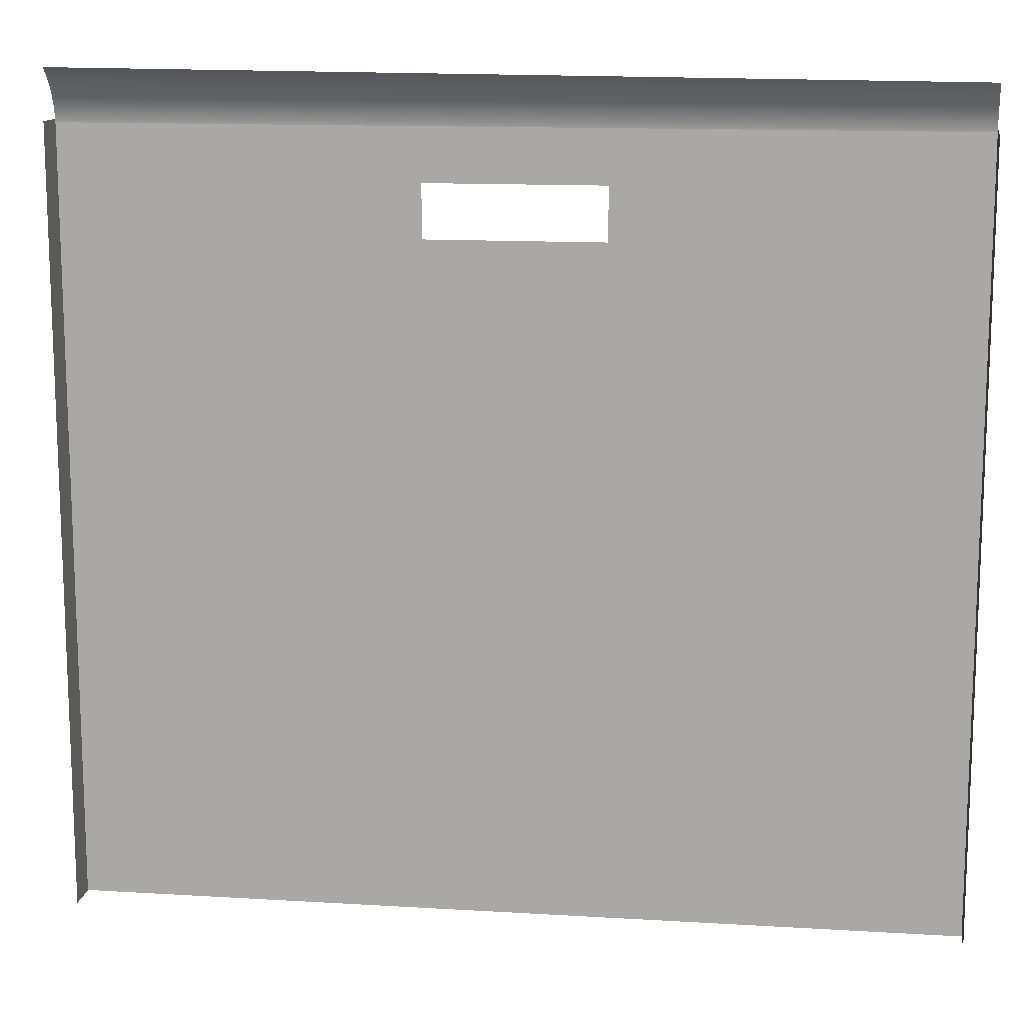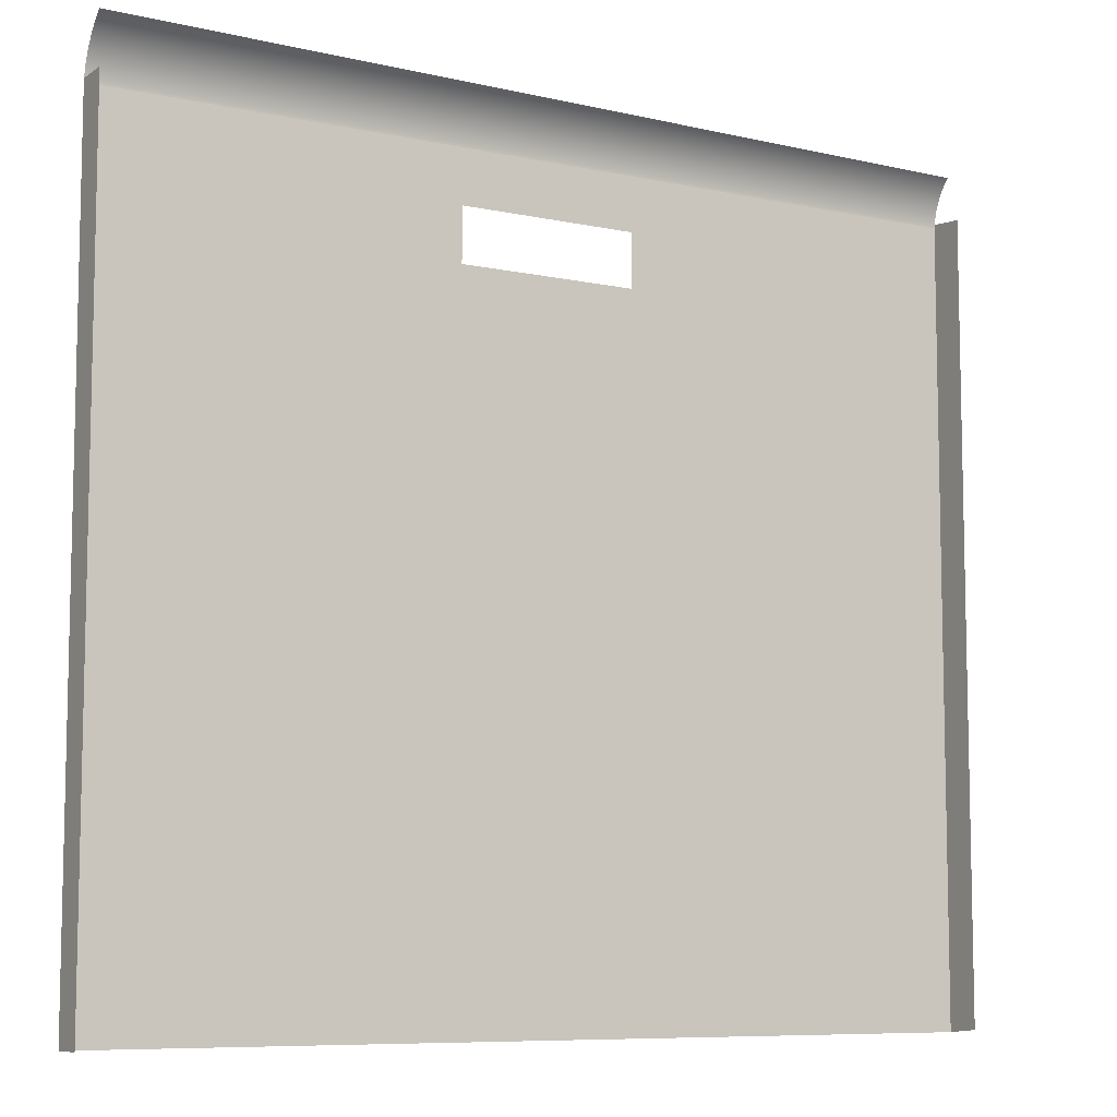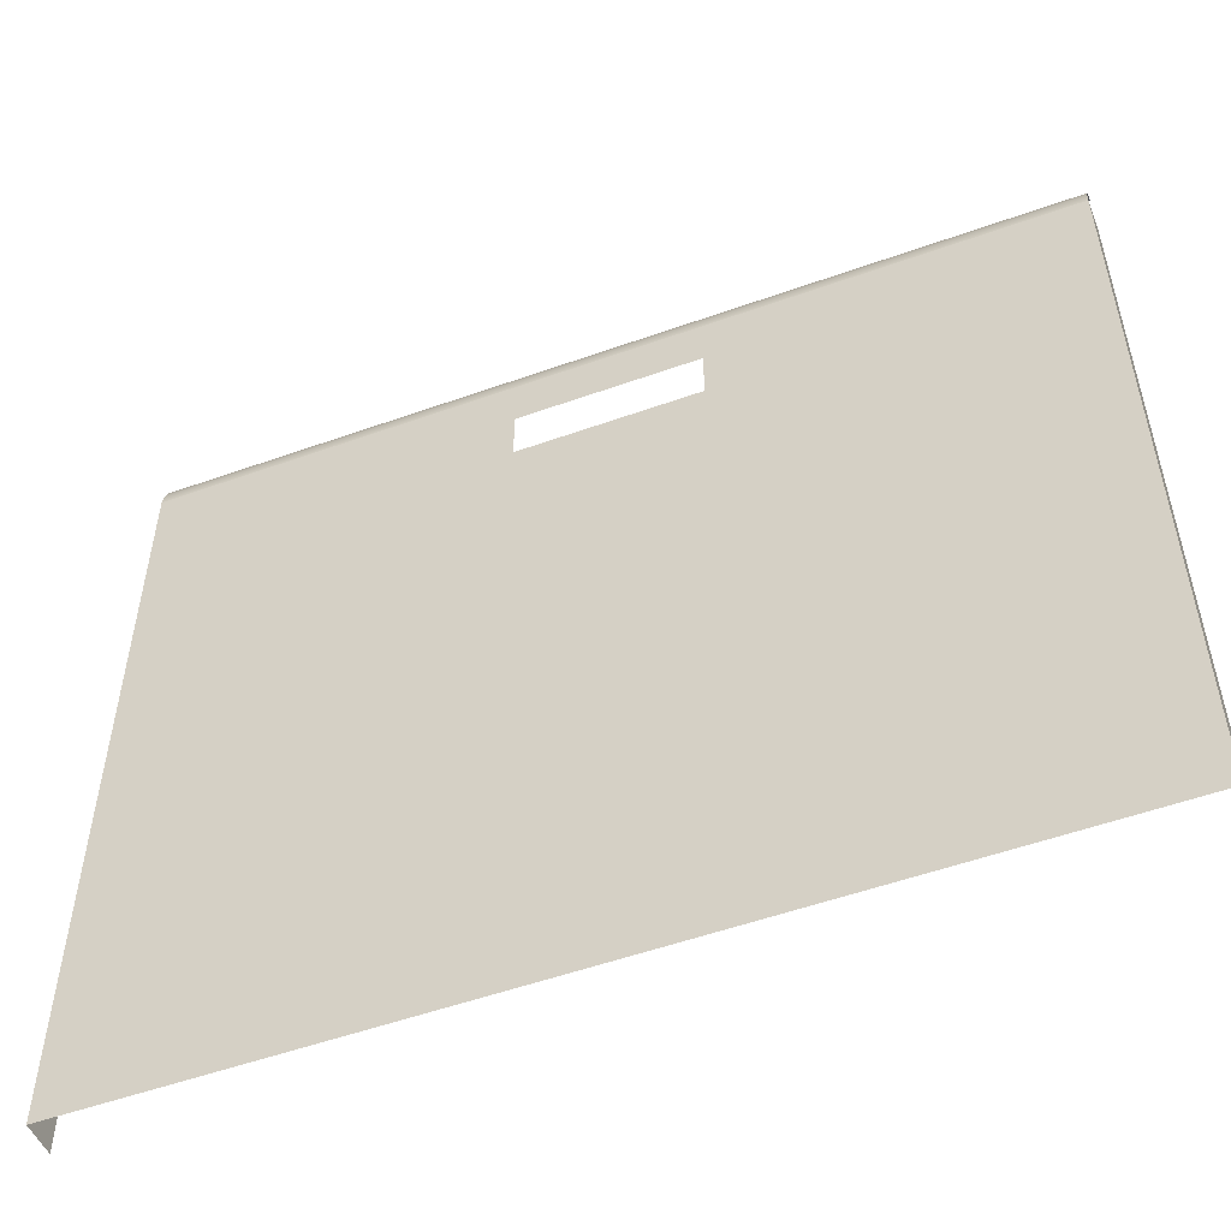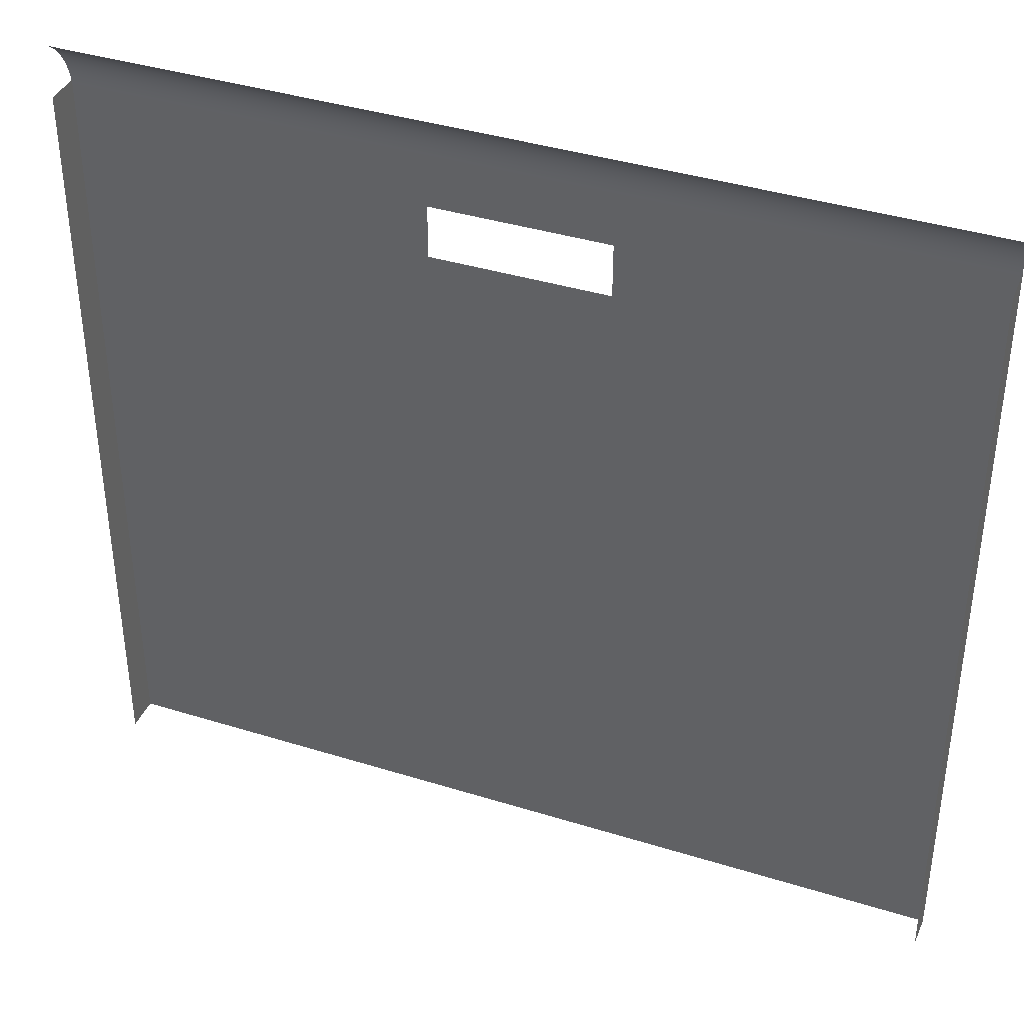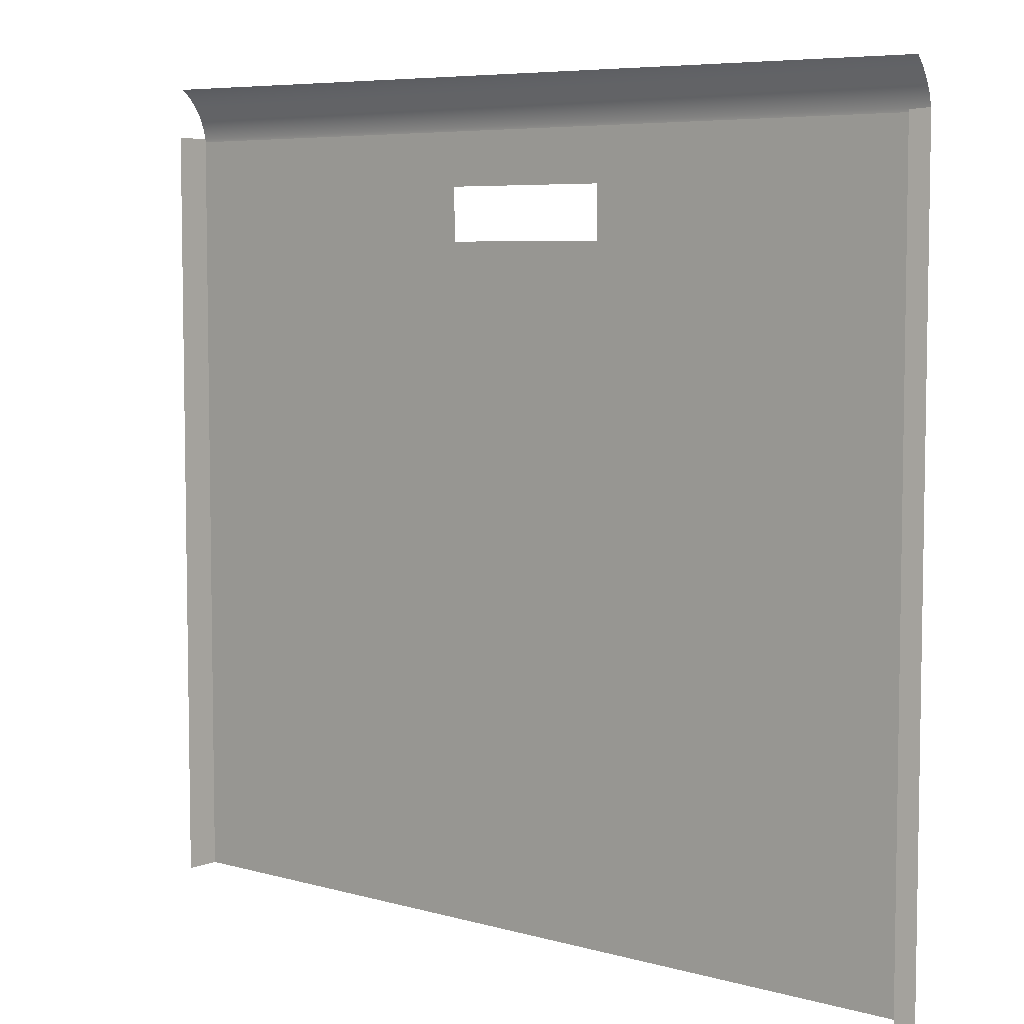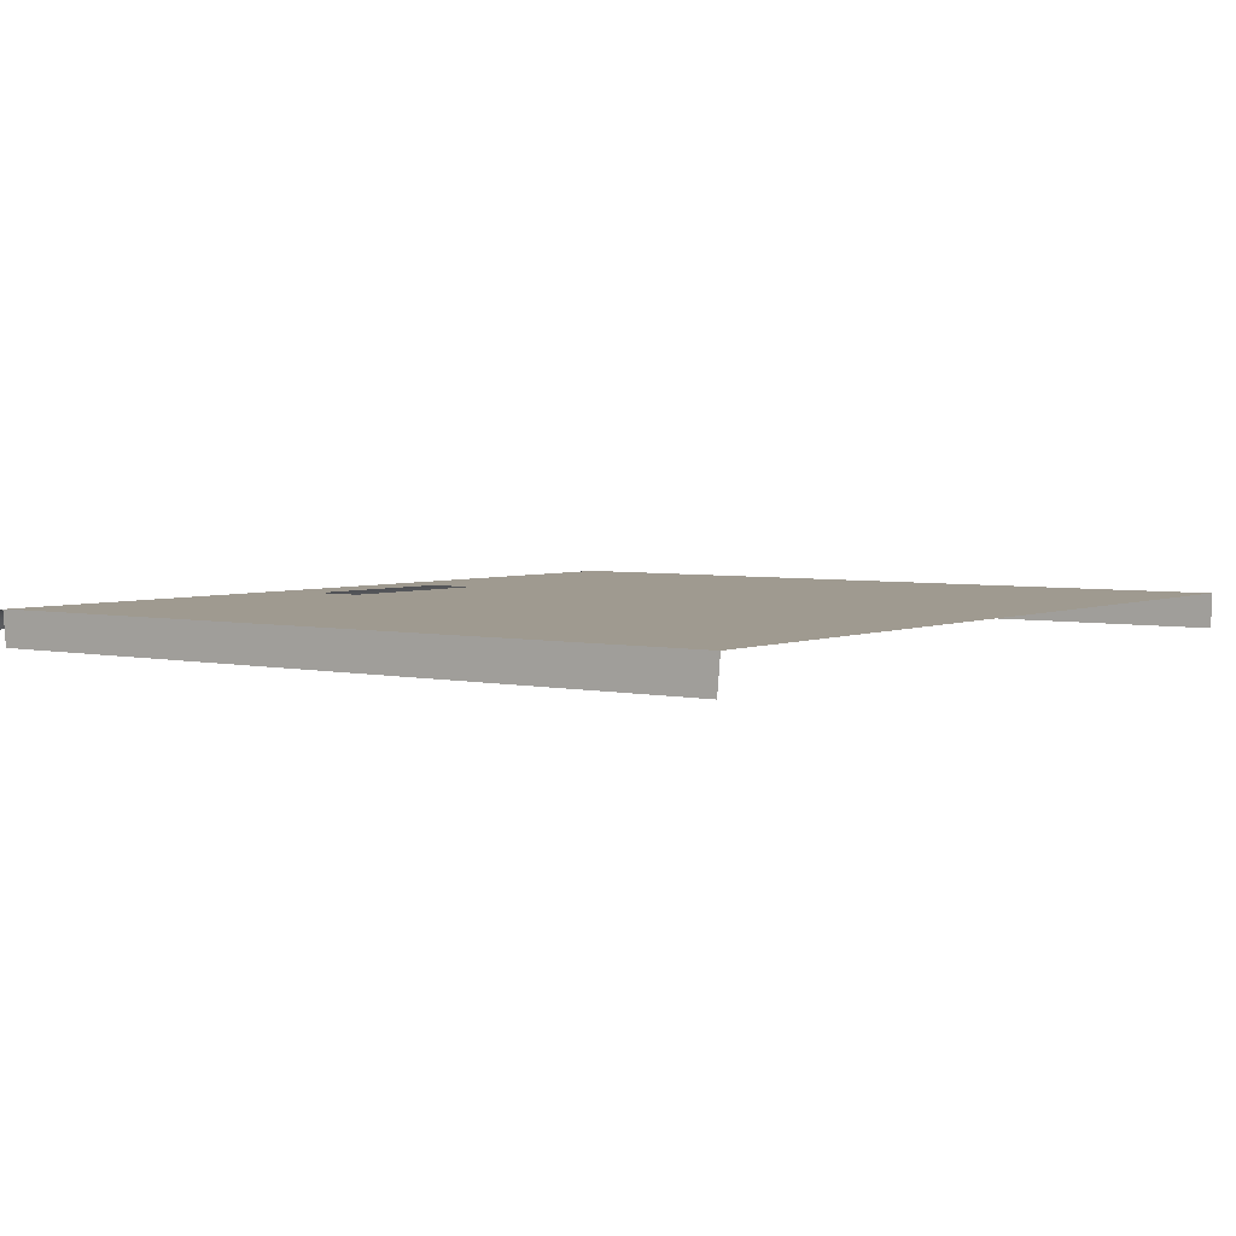
<metadata>
{"format":"obj","ext":"obj","renderer":"f3d","projection":"perspective","resolution":1024,"background":"white","views":[{"elev":13.3,"azim":-172.2,"up":"+Y"},{"elev":-8.2,"azim":149.2,"up":"+Y"},{"elev":-53.3,"azim":20.9,"up":"+Y"},{"elev":38.7,"azim":-158.6,"up":"+Y"},{"elev":6.0,"azim":-139.7,"up":"+Y"},{"elev":3.9,"azim":-53.6,"up":"+Z"}]}
</metadata>
<code>
v -0.6178 -0.5633 0.5922
v -0.6178 -0.5592 0.5435
v 0.5994 -0.5633 0.5435
v 0.5994 -0.5633 0.5922
v -0.6178 -0.4903 0.5922
v 0.5994 0.5166 0.5435
v -0.6178 0.5119 0.5435
v 0.5994 0.5166 0.5918
v -0.6178 0.4835 0.5922
v -0.6178 0.5166 0.5918
v 0.5994 0.5327 0.5877
v 0.5994 0.5119 0.5922
v -0.6178 0.5119 0.5922
v -0.6178 0.5327 0.5877
v 0.5994 0.548 0.5813
v 0.1126 0.4389 0.5922
v -0.1309 0.3659 0.5922
v -0.6178 0.5 0.5933
v -0.6178 0.548 0.5813
v 0.5994 0.5621 0.5726
v -0.1309 0.4389 0.5922
v 0.1126 0.3659 0.5922
v -0.6178 0.5621 0.5726
v 0.5994 0.5856 0.5491
v 0.5994 0.5748 0.5618
v -0.6178 0.5748 0.5618
f 1 2 5
f 1 5 4
f 7 5 2
f 3 4 6
f 9 4 5
f 9 5 7
f 8 6 12
f 12 6 4
f 13 4 9
f 13 9 7
f 13 7 10
f 11 8 14
f 8 12 10
f 4 16 12
f 17 4 13
f 13 9 18
f 18 9 13
f 13 10 12
f 10 14 8
f 15 11 19
f 14 19 11
f 16 21 12
f 16 4 22
f 22 4 17
f 17 13 21
f 12 21 13
f 20 15 23
f 19 23 15
f 25 20 26
f 23 26 20
f 25 26 24
f 5 2 1
f 4 5 1
f 2 5 7
f 6 4 3
f 5 4 9
f 7 5 9
f 12 6 8
f 4 6 12
f 9 4 13
f 7 9 13
f 10 7 13
f 14 8 11
f 10 12 8
f 12 16 4
f 13 4 17
f 12 10 13
f 8 14 10
f 19 11 15
f 11 19 14
f 12 21 16
f 22 4 16
f 17 4 22
f 21 13 17
f 13 21 12
f 23 15 20
f 15 23 19
f 26 20 25
f 20 26 23
f 24 26 25

</code>
